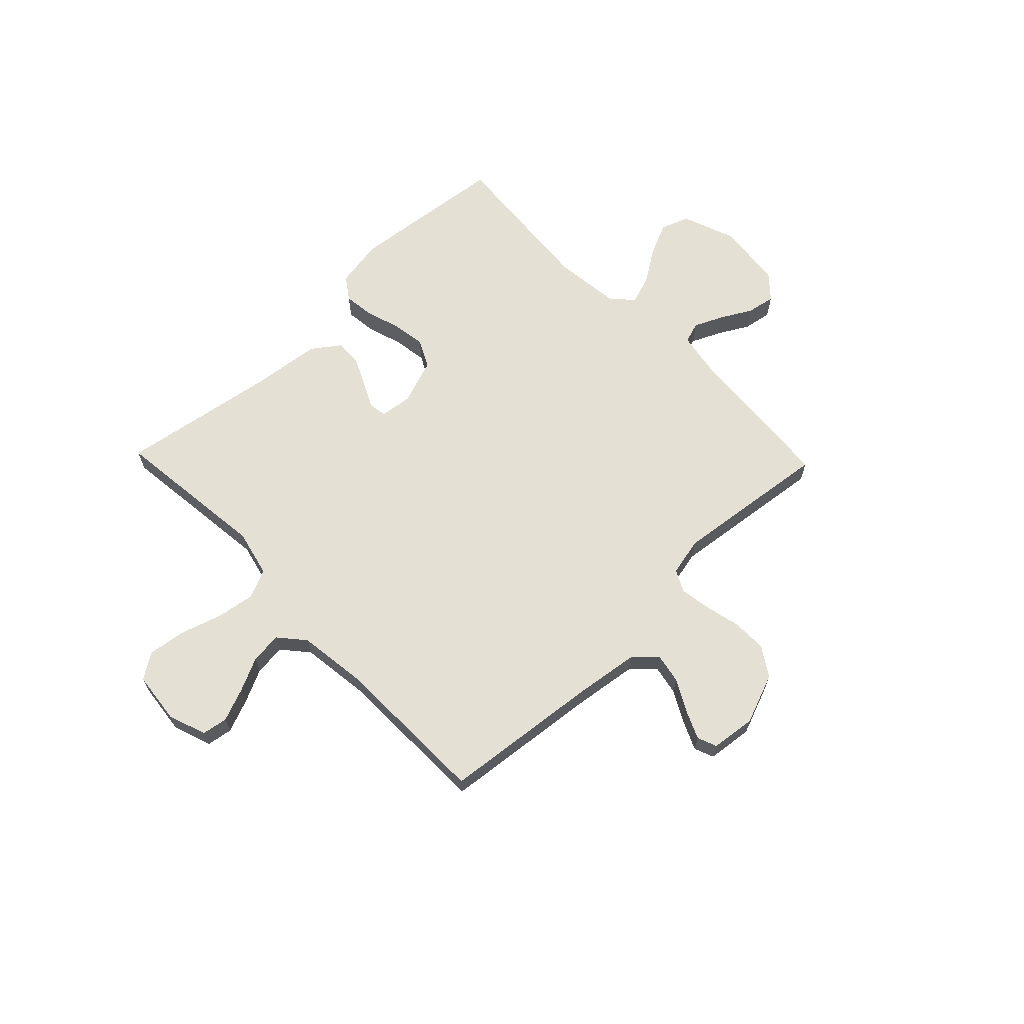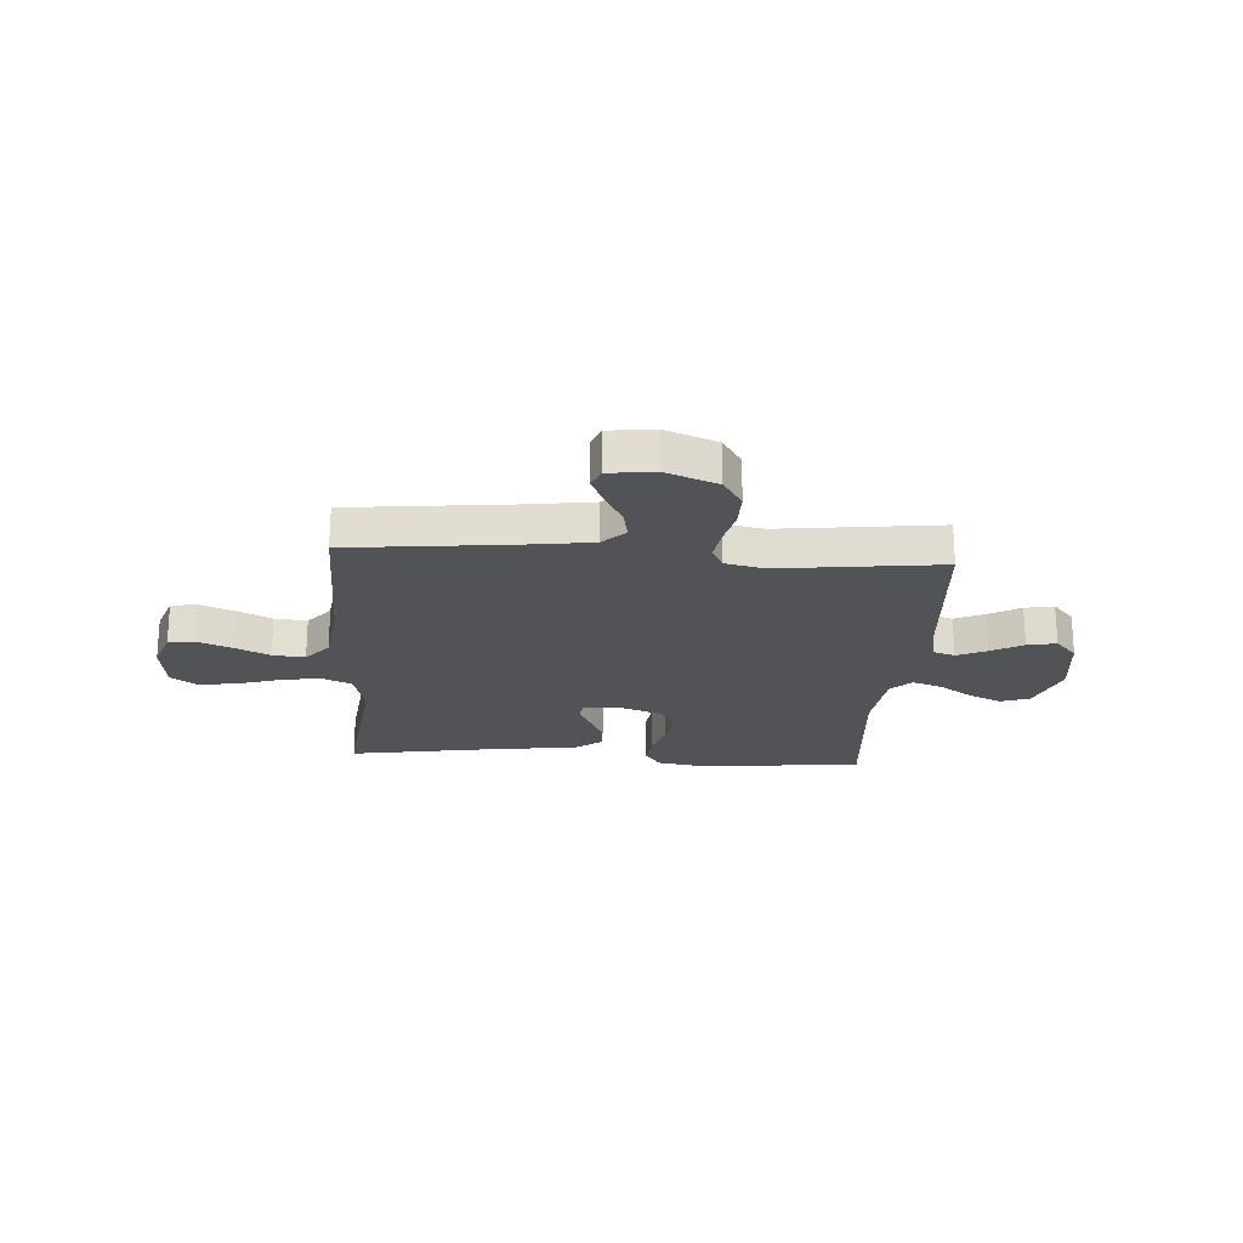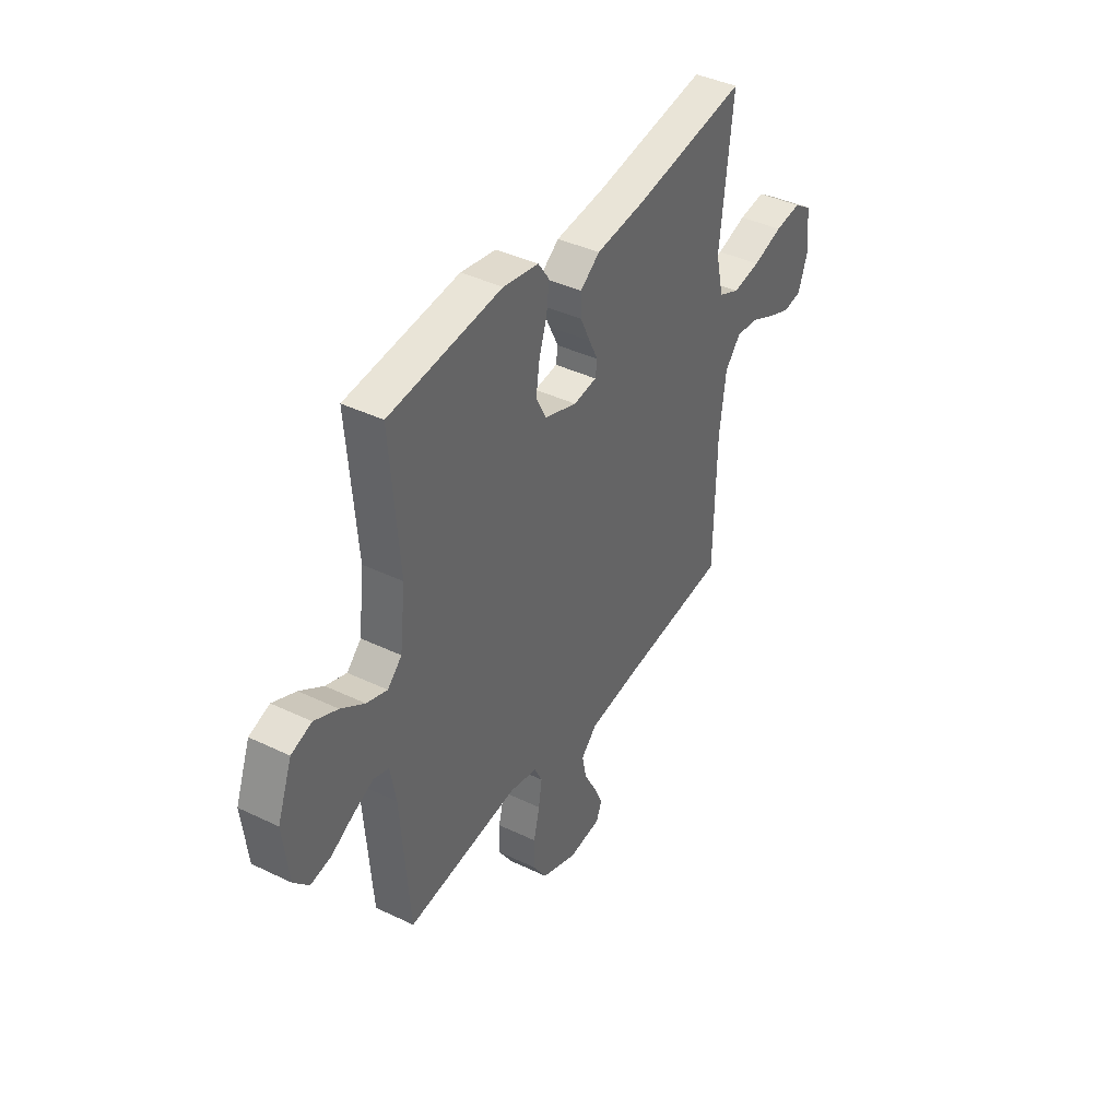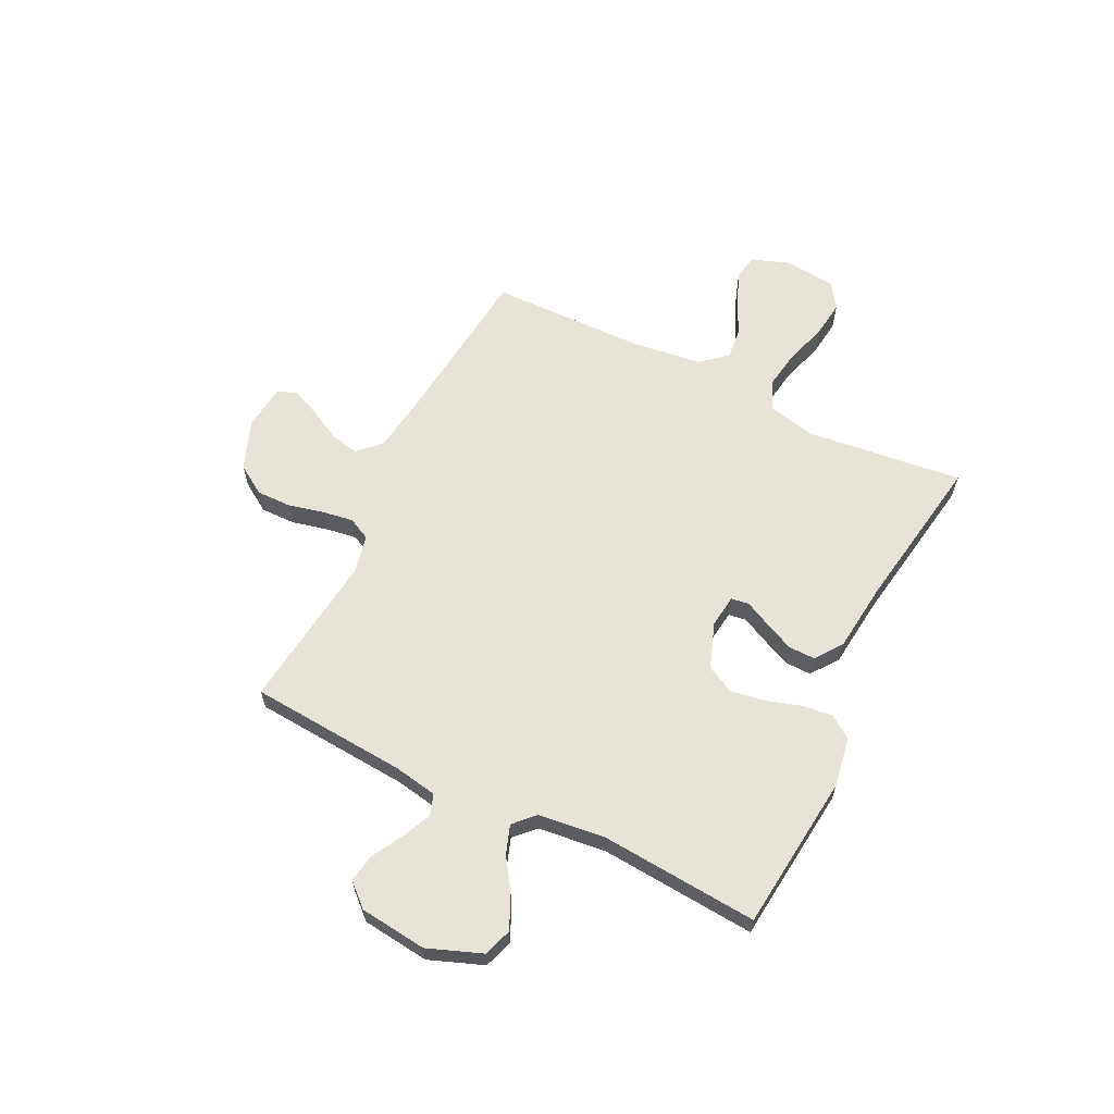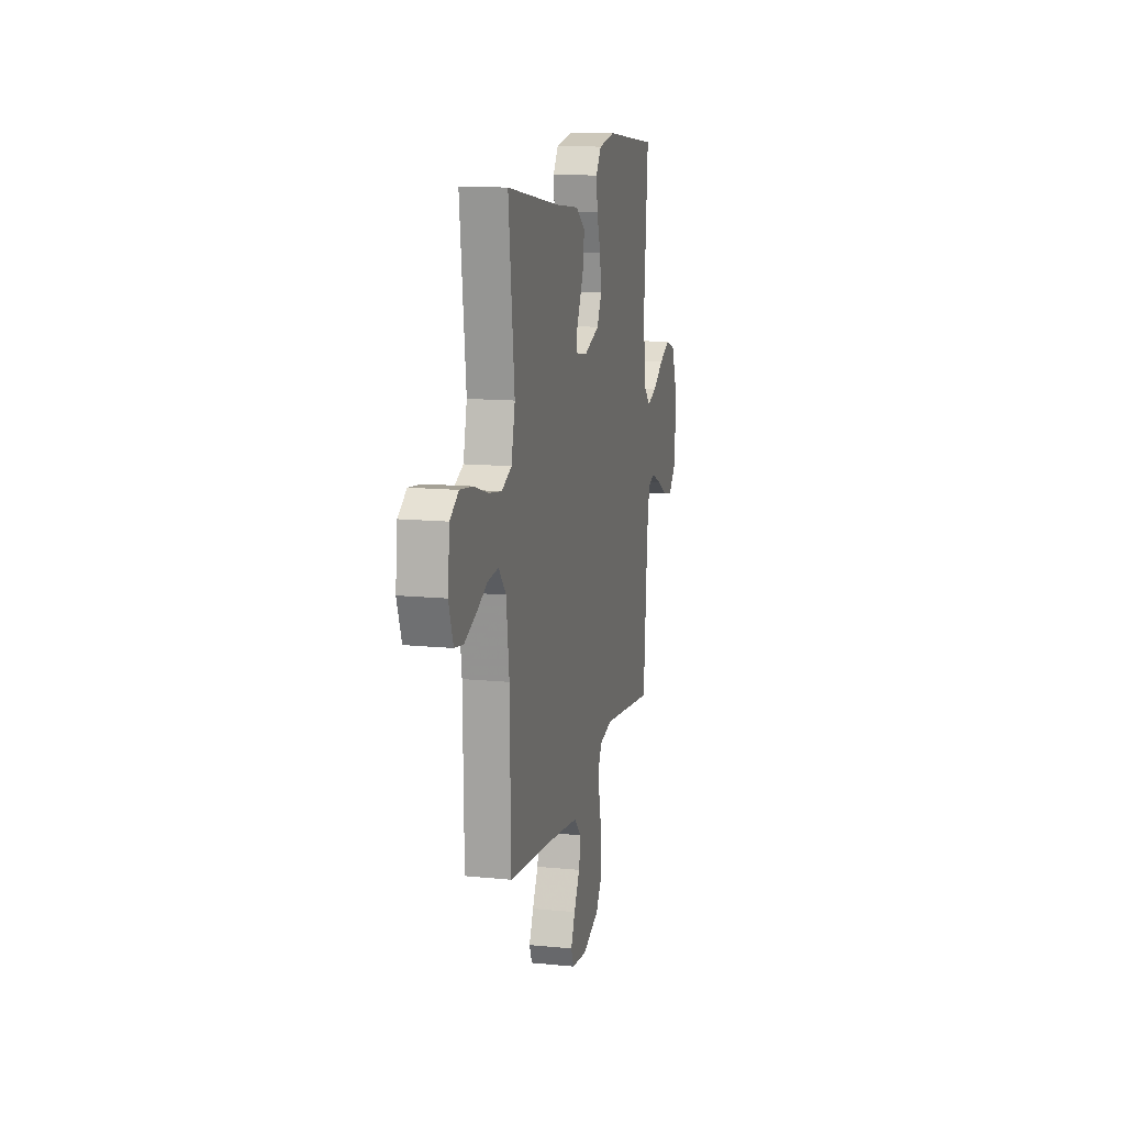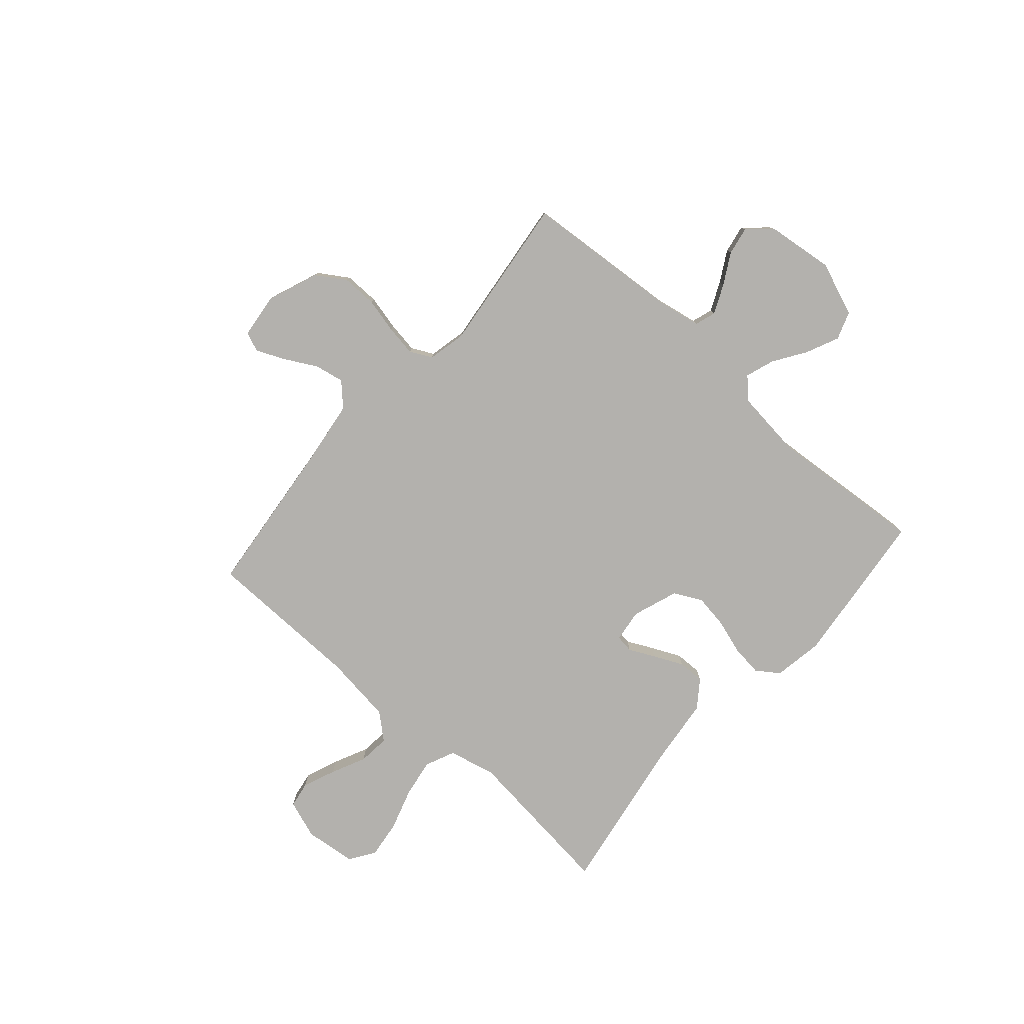
<metadata>
{"format":"obj","ext":"obj","renderer":"f3d","projection":"perspective","resolution":1024,"background":"white","views":[{"elev":65.3,"azim":136.1,"up":"+Y"},{"elev":-22.2,"azim":176.2,"up":"+Y"},{"elev":40.7,"azim":-59.5,"up":"+Z"},{"elev":62.4,"azim":-63.9,"up":"+Y"},{"elev":13.0,"azim":102.9,"up":"+Z"},{"elev":-79.3,"azim":-131.3,"up":"+Y"}]}
</metadata>
<code>
v 0.5 0.07 0.5
v 0.466 0.07 0.2
v 0.487 0.07 0.11
v 0.543 0.07 0.085
v 0.617 0.07 0.097
v 0.697 0.07 0.122
v 0.768 0.07 0.131
v 0.816 0.07 0.099
v 0.827 0.07 0
v 0.801 0.07 -0.073
v 0.752 0.07 -0.081
v 0.689 0.07 -0.056
v 0.624 0.07 -0.025
v 0.564 0.07 -0.019
v 0.522 0.07 -0.068
v 0.505 0.07 -0.2
v 0.5 0.07 -0.5
v 0.2 0.07 -0.532
v 0.075 0.07 -0.549
v 0.033 0.07 -0.59
v 0.044 0.07 -0.646
v 0.077 0.07 -0.707
v 0.101 0.07 -0.761
v 0.086 0.07 -0.798
v 0 0.07 -0.808
v -0.096 0.07 -0.771
v -0.132 0.07 -0.715
v -0.131 0.07 -0.648
v -0.115 0.07 -0.581
v -0.106 0.07 -0.522
v -0.127 0.07 -0.48
v -0.2 0.07 -0.464
v -0.5 0.07 -0.5
v -0.523 0.07 -0.2
v -0.538 0.07 -0.117
v -0.578 0.07 -0.104
v -0.633 0.07 -0.129
v -0.692 0.07 -0.162
v -0.746 0.07 -0.172
v -0.786 0.07 -0.128
v -0.801 0.07 0
v -0.762 0.07 0.103
v -0.708 0.07 0.122
v -0.646 0.07 0.094
v -0.584 0.07 0.053
v -0.529 0.07 0.034
v -0.491 0.07 0.071
v -0.476 0.07 0.2
v -0.5 0.07 0.5
v -0.2 0.07 0.533
v -0.106 0.07 0.517
v -0.076 0.07 0.474
v -0.083 0.07 0.415
v -0.104 0.07 0.349
v -0.114 0.07 0.284
v -0.087 0.07 0.231
v 0 0.07 0.2
v 0.062 0.07 0.208
v 0.067 0.07 0.242
v 0.043 0.07 0.291
v 0.017 0.07 0.347
v 0.016 0.07 0.398
v 0.068 0.07 0.436
v 0.2 0.07 0.451
v 0.5 0 0.5
v 0.466 0 0.2
v 0.487 0 0.11
v 0.543 0 0.085
v 0.617 0 0.097
v 0.697 0 0.122
v 0.768 0 0.131
v 0.816 0 0.099
v 0.827 0 0
v 0.801 0 -0.073
v 0.752 0 -0.081
v 0.689 0 -0.056
v 0.624 0 -0.025
v 0.564 0 -0.019
v 0.522 0 -0.068
v 0.505 0 -0.2
v 0.5 0 -0.5
v 0.2 0 -0.532
v 0.075 0 -0.549
v 0.033 0 -0.59
v 0.044 0 -0.646
v 0.077 0 -0.707
v 0.101 0 -0.761
v 0.086 0 -0.798
v 0 0 -0.808
v -0.096 0 -0.771
v -0.132 0 -0.715
v -0.131 0 -0.648
v -0.115 0 -0.581
v -0.106 0 -0.522
v -0.127 0 -0.48
v -0.2 0 -0.464
v -0.5 0 -0.5
v -0.523 0 -0.2
v -0.538 0 -0.117
v -0.578 0 -0.104
v -0.633 0 -0.129
v -0.692 0 -0.162
v -0.746 0 -0.172
v -0.786 0 -0.128
v -0.801 0 0
v -0.762 0 0.103
v -0.708 0 0.122
v -0.646 0 0.094
v -0.584 0 0.053
v -0.529 0 0.034
v -0.491 0 0.071
v -0.476 0 0.2
v -0.5 0 0.5
v -0.2 0 0.533
v -0.106 0 0.517
v -0.076 0 0.474
v -0.083 0 0.415
v -0.104 0 0.349
v -0.114 0 0.284
v -0.087 0 0.231
v 0 0 0.2
v 0.062 0 0.208
v 0.067 0 0.242
v 0.043 0 0.291
v 0.017 0 0.347
v 0.016 0 0.398
v 0.068 0 0.436
v 0.2 0 0.451
f 61 62 63 64
f 59 60 61 64
f 58 59 64 1
f 51 52 53 54
f 51 54 55
f 48 49 50 51
f 47 48 51 55
f 46 47 55 56
f 42 43 44 45
f 42 45 46
f 41 42 46
f 40 41 46
f 37 38 39 40
f 36 37 40 46
f 35 36 46 56
f 32 33 34
f 31 32 34 35
f 26 27 28 29
f 26 29 30
f 25 26 30
f 24 25 30
f 21 22 23 24
f 21 24 30 31
f 16 17 18
f 15 16 18 19
f 14 15 19 20
f 10 11 12 13
f 8 9 10 13
f 8 13 14
f 5 6 7 8
f 4 5 8 14
f 3 4 14 20
f 58 1 2
f 57 58 2 3
f 31 35 56 57
f 20 21 31
f 3 20 31 57
f 128 127 126 125
f 128 125 124 123
f 65 128 123 122
f 118 117 116 115
f 119 118 115
f 115 114 113 112
f 119 115 112 111
f 120 119 111 110
f 109 108 107 106
f 110 109 106
f 110 106 105
f 110 105 104
f 104 103 102 101
f 110 104 101 100
f 120 110 100 99
f 98 97 96
f 99 98 96 95
f 93 92 91 90
f 94 93 90
f 94 90 89
f 94 89 88
f 88 87 86 85
f 95 94 88 85
f 82 81 80
f 83 82 80 79
f 84 83 79 78
f 77 76 75 74
f 77 74 73 72
f 78 77 72
f 72 71 70 69
f 78 72 69 68
f 84 78 68 67
f 66 65 122
f 67 66 122 121
f 121 120 99 95
f 95 85 84
f 121 95 84 67
f 1 65 66 2
f 2 66 67 3
f 3 67 68 4
f 4 68 69 5
f 5 69 70 6
f 6 70 71 7
f 7 71 72 8
f 8 72 73 9
f 9 73 74 10
f 10 74 75 11
f 11 75 76 12
f 12 76 77 13
f 13 77 78 14
f 14 78 79 15
f 15 79 80 16
f 16 80 81 17
f 17 81 82 18
f 18 82 83 19
f 19 83 84 20
f 20 84 85 21
f 21 85 86 22
f 22 86 87 23
f 23 87 88 24
f 24 88 89 25
f 25 89 90 26
f 26 90 91 27
f 27 91 92 28
f 28 92 93 29
f 29 93 94 30
f 30 94 95 31
f 31 95 96 32
f 32 96 97 33
f 33 97 98 34
f 34 98 99 35
f 35 99 100 36
f 36 100 101 37
f 37 101 102 38
f 38 102 103 39
f 39 103 104 40
f 40 104 105 41
f 41 105 106 42
f 42 106 107 43
f 43 107 108 44
f 44 108 109 45
f 45 109 110 46
f 46 110 111 47
f 47 111 112 48
f 48 112 113 49
f 49 113 114 50
f 50 114 115 51
f 51 115 116 52
f 52 116 117 53
f 53 117 118 54
f 54 118 119 55
f 55 119 120 56
f 56 120 121 57
f 57 121 122 58
f 58 122 123 59
f 59 123 124 60
f 60 124 125 61
f 61 125 126 62
f 62 126 127 63
f 63 127 128 64
f 64 128 65 1

</code>
